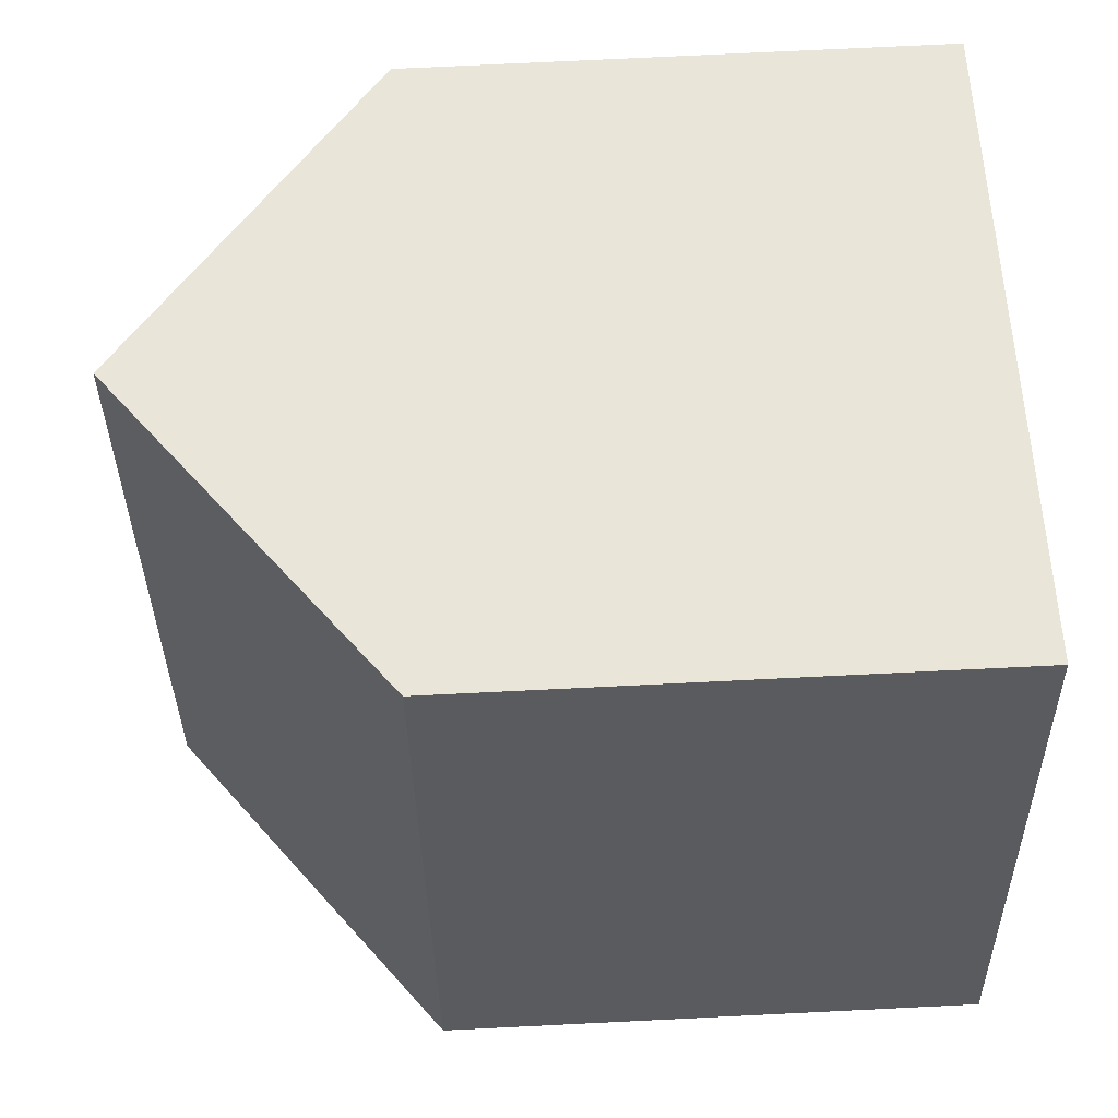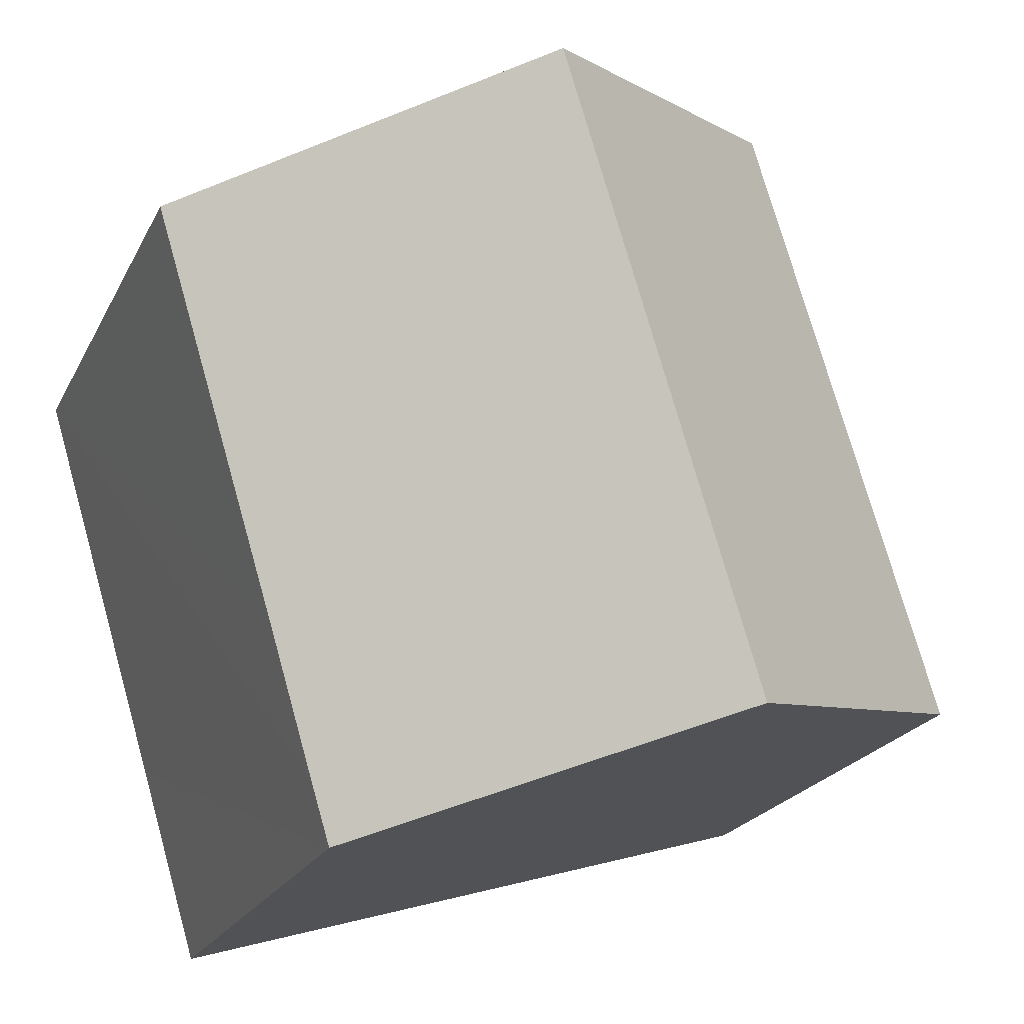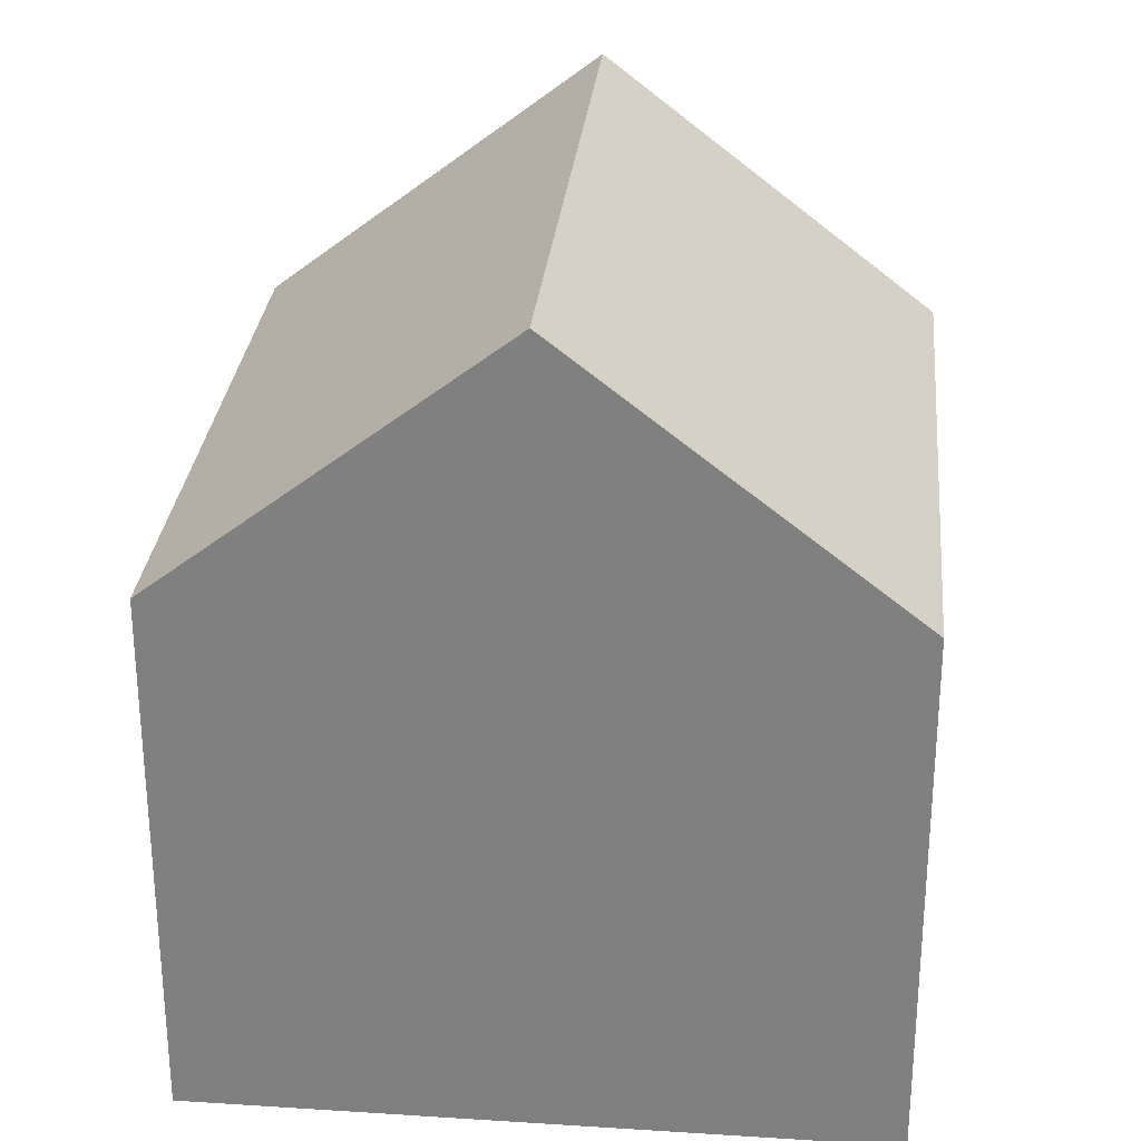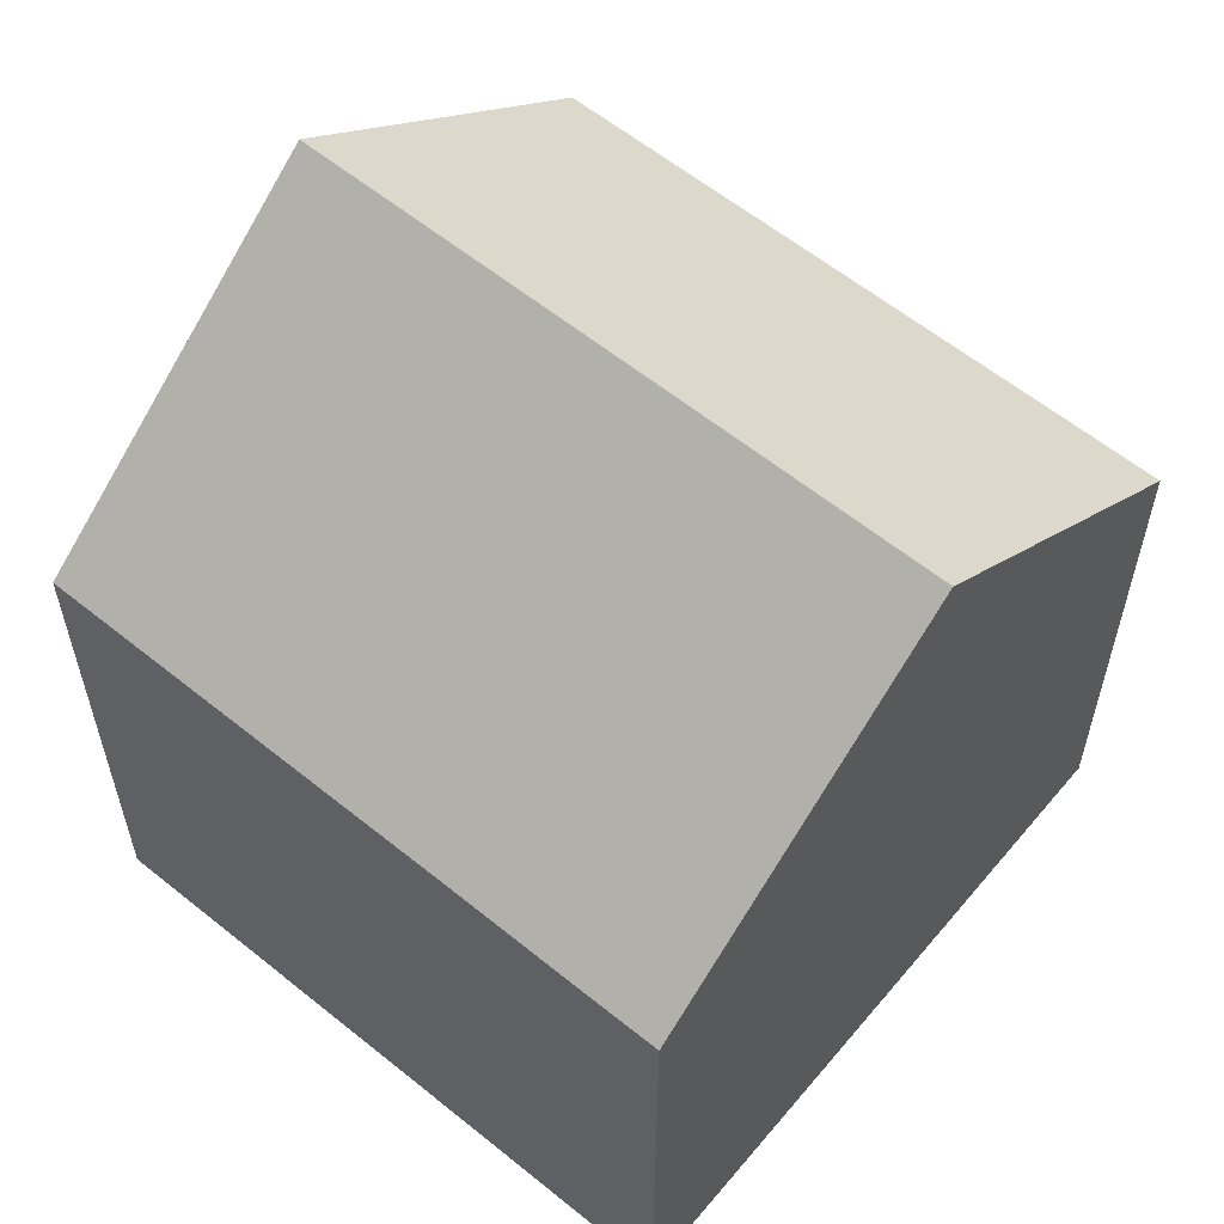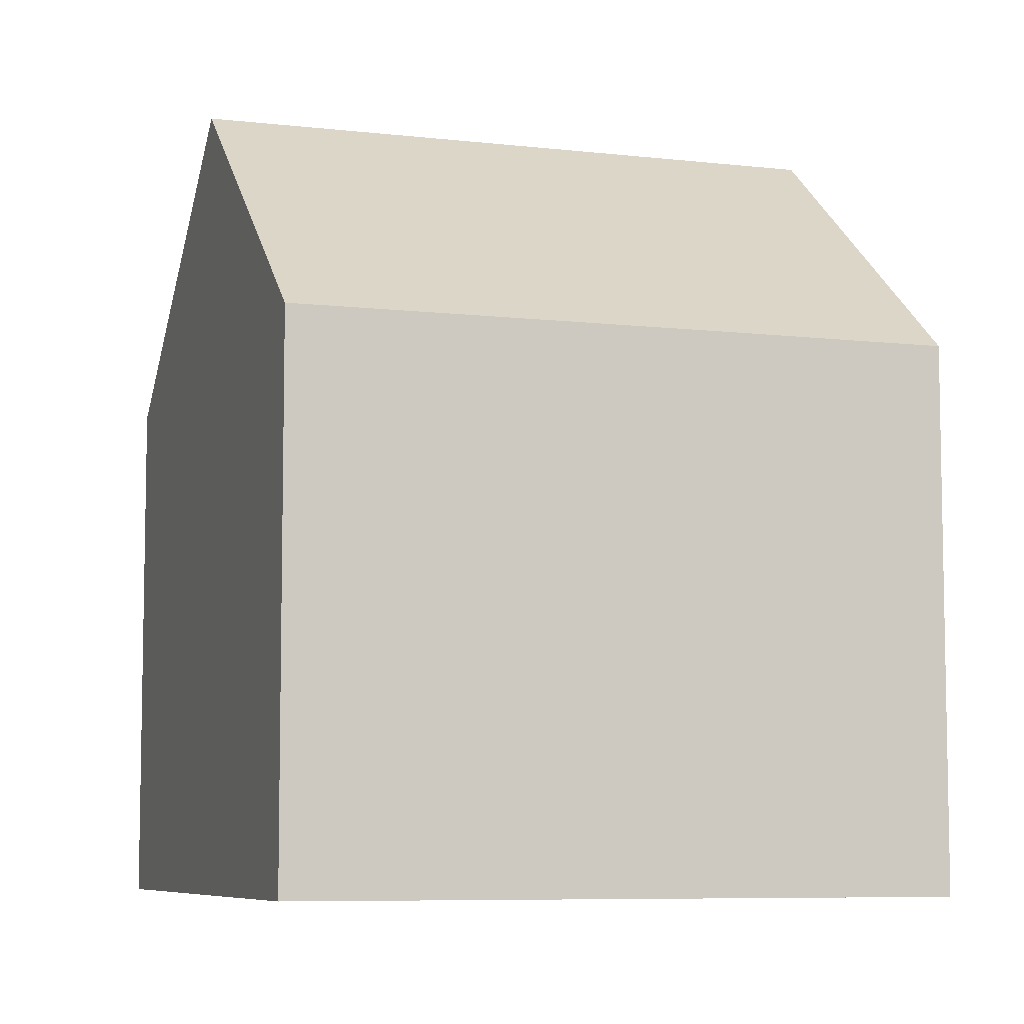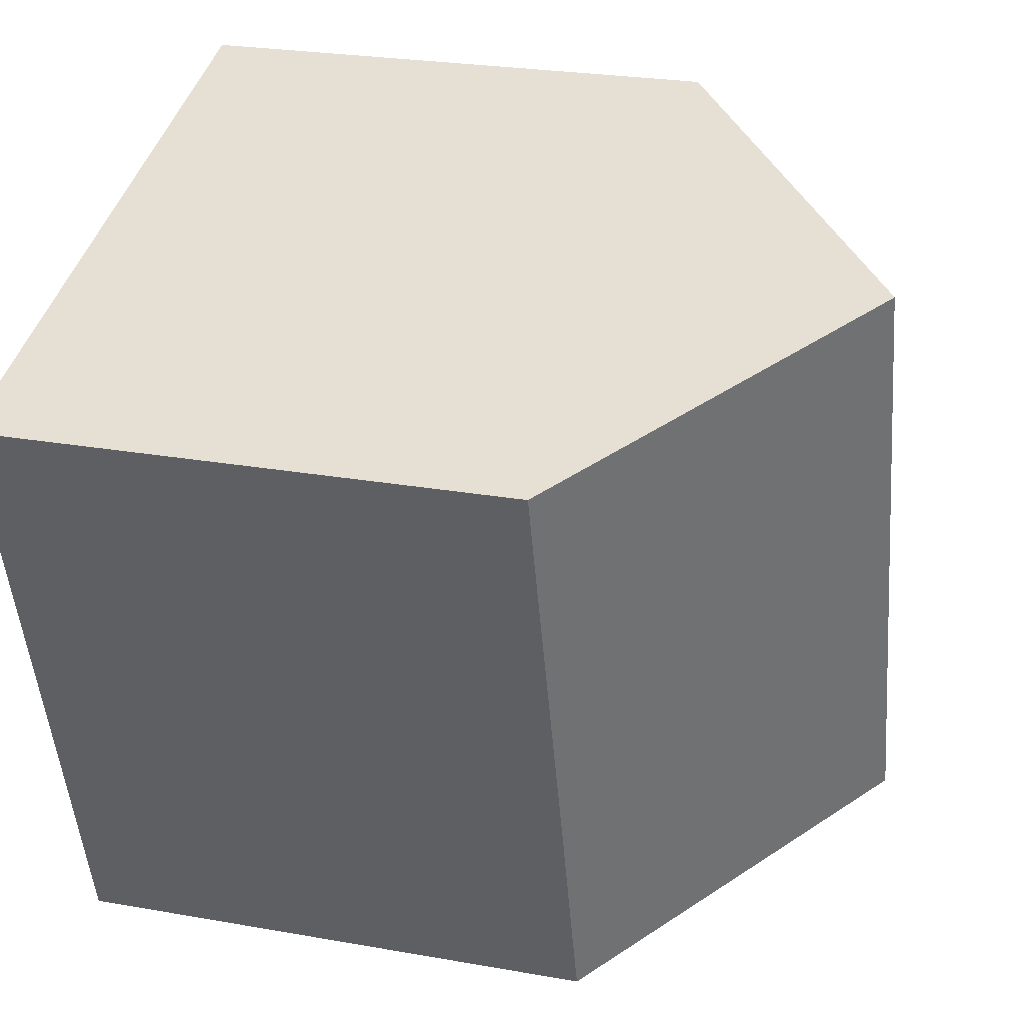
<metadata>
{"format":"obj","ext":"obj","renderer":"f3d","projection":"perspective","resolution":1024,"background":"white","views":[{"elev":73.7,"azim":-92.8,"up":"+Z"},{"elev":-21.3,"azim":159.8,"up":"+Z"},{"elev":29.0,"azim":-157.7,"up":"+Y"},{"elev":59.8,"azim":146.5,"up":"+Y"},{"elev":-7.3,"azim":88.4,"up":"+Y"},{"elev":25.0,"azim":106.2,"up":"+Z"}]}
</metadata>
<code>
v  12.14 7.743 6.276
v  4.702 11.54 -1.421
v  7.445 11.54 7.696
v  10.29 7.749 0.155
v  9.659 7.745 -1.968
v  9.395 7.746 -2.84
v  0 7.74 4.739e-16
v  2.755 7.749 9.114
v  2.755 -5.581e-16 9.114
v  12.14 -3.843e-16 6.276
v  7.445 -4.712e-16 7.696
v  10.29 -9.491e-18 0.155
v  9.395 1.739e-16 -2.84
v  9.659 1.205e-16 -1.968
v  0 0 0
v  4.702 8.701e-17 -1.421
g defaultobject
f 1 2 3
f 2 1 4
f 2 4 5
f 2 5 6
f 7 3 2
f 3 7 8
f 8 1 3
f 1 8 9
f 1 9 10
f 10 9 11
f 10 4 1
f 4 10 5
f 5 10 12
f 5 12 6
f 6 12 13
f 13 12 14
f 6 7 2
f 7 6 13
f 7 13 15
f 15 13 16
f 7 9 8
f 9 7 15
f 15 11 9
f 11 15 10
f 10 15 12
f 12 15 14
f 14 15 16
f 14 16 13

</code>
